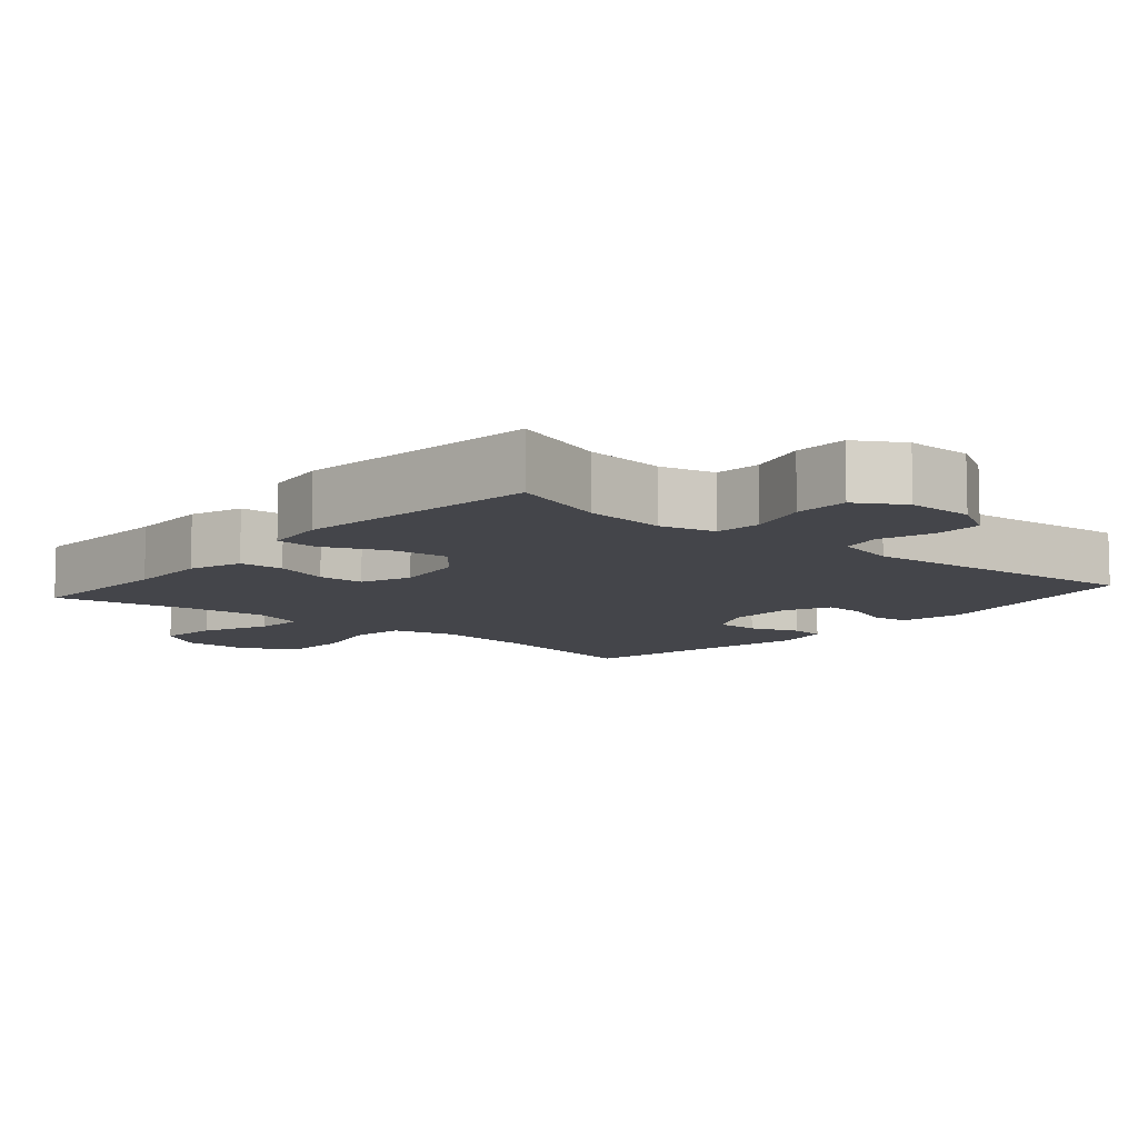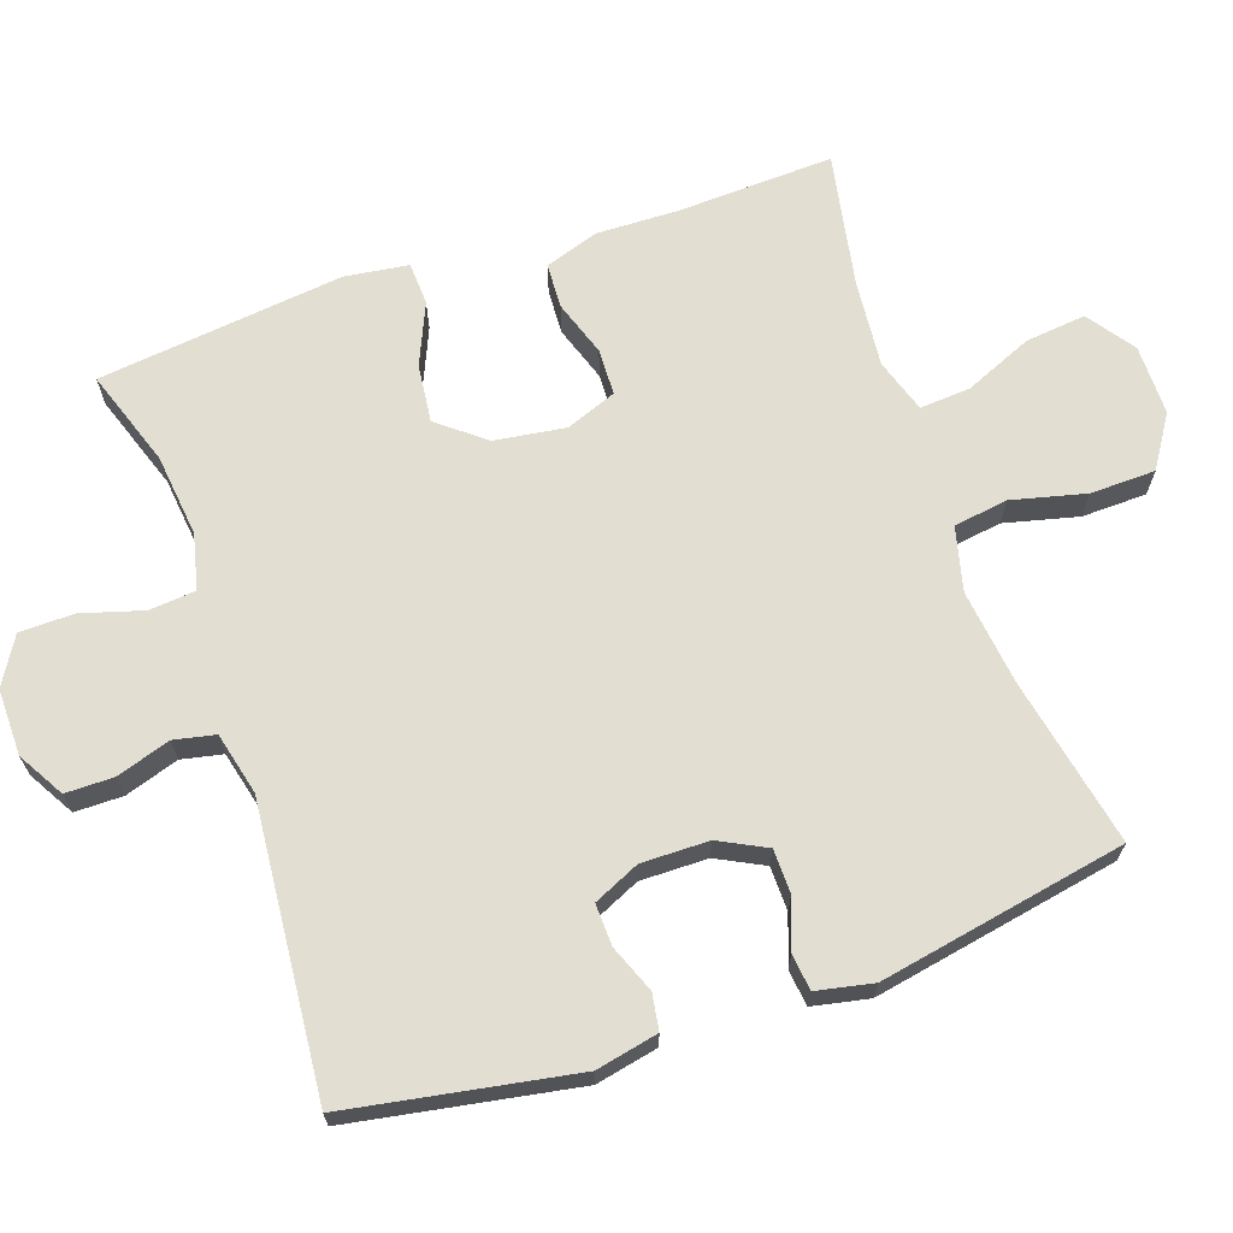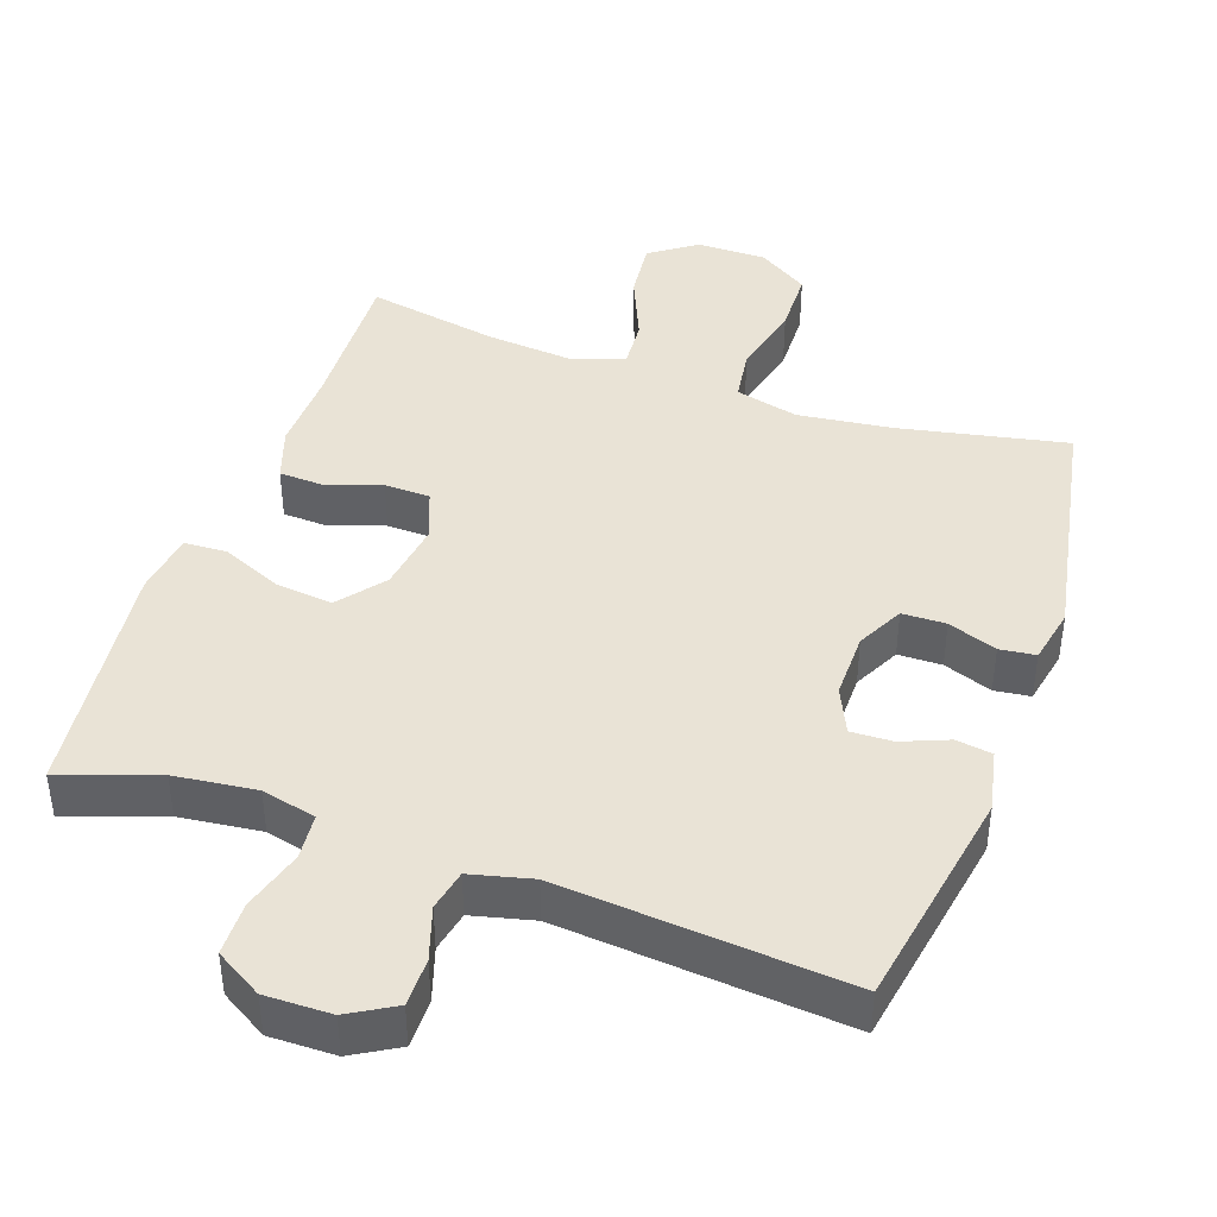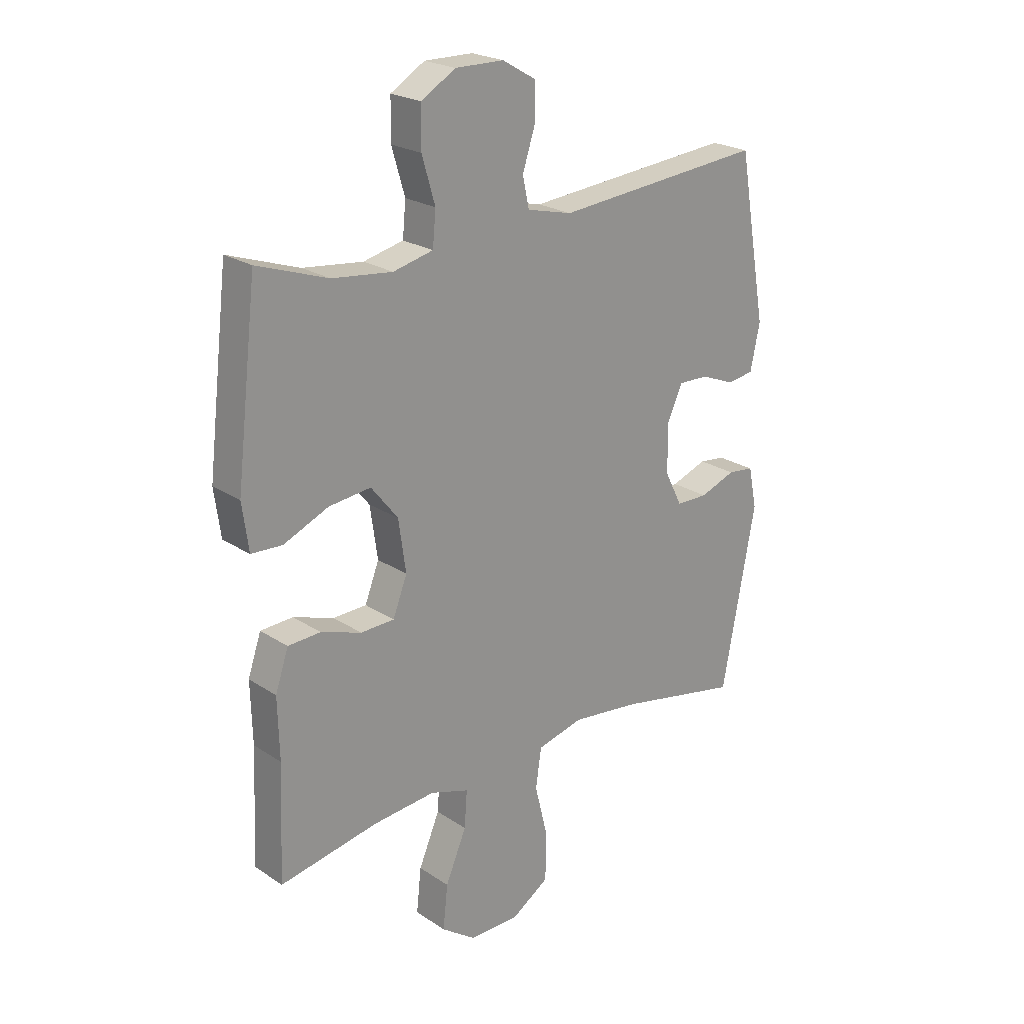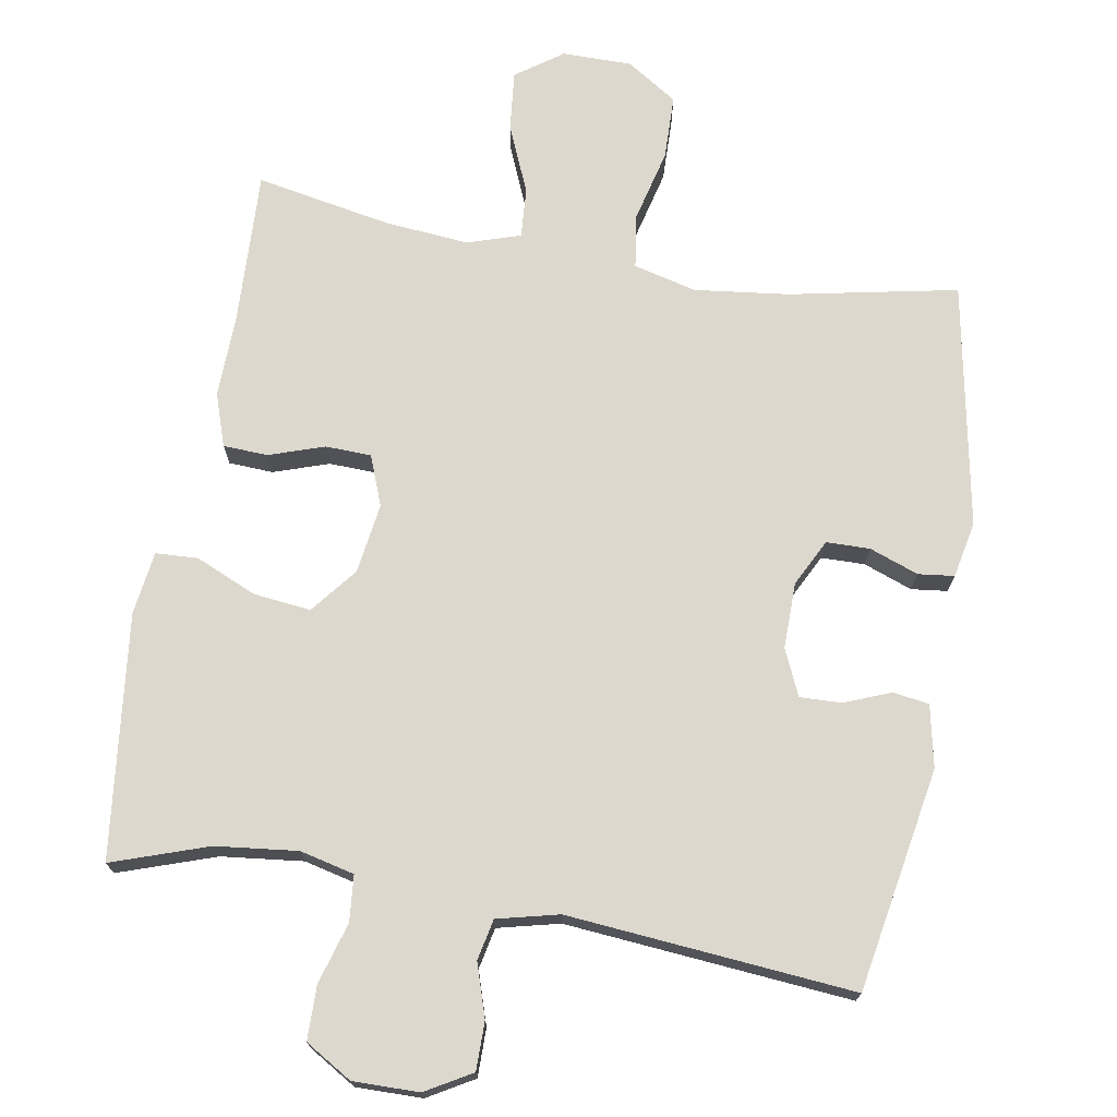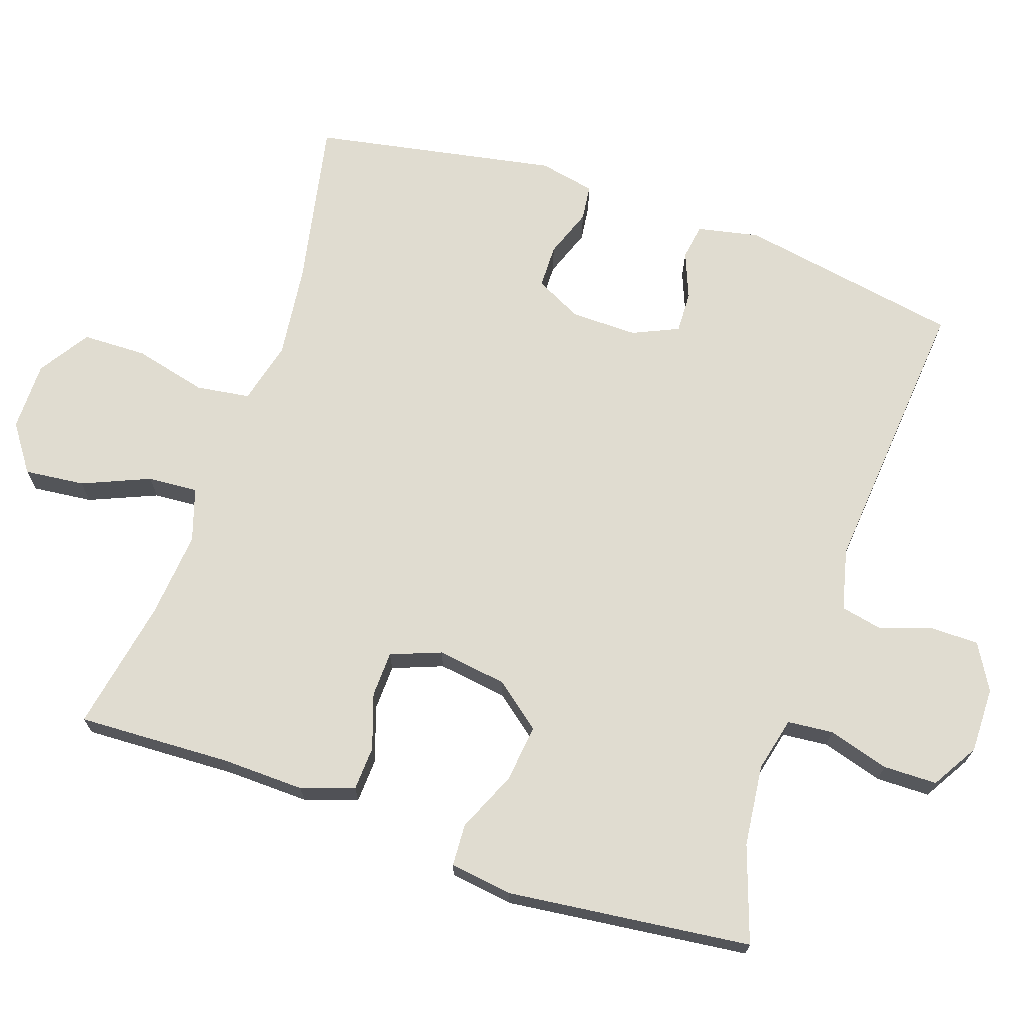
<metadata>
{"format":"obj","ext":"obj","renderer":"f3d","projection":"perspective","resolution":1024,"background":"white","views":[{"elev":-9.2,"azim":-40.6,"up":"+Y"},{"elev":67.5,"azim":71.0,"up":"+Y"},{"elev":42.2,"azim":19.2,"up":"+Y"},{"elev":22.9,"azim":-41.8,"up":"+Z"},{"elev":72.3,"azim":9.8,"up":"+Y"},{"elev":69.7,"azim":-71.1,"up":"+Y"}]}
</metadata>
<code>
v -0.5 0.07 0.5
v -0.366 0.07 0.454
v -0.252 0.07 0.441
v -0.176 0.07 0.459
v -0.17 0.07 0.523
v -0.195 0.07 0.608
v -0.194 0.07 0.683
v -0.129 0.07 0.722
v -0.037 0.07 0.721
v 0.027 0.07 0.684
v 0.027 0.07 0.617
v 0.003 0.07 0.543
v 0.015 0.07 0.486
v 0.101 0.07 0.465
v 0.5 0.07 0.5
v 0.555 0.07 0.189
v 0.537 0.07 0.103
v 0.487 0.07 0.095
v 0.422 0.07 0.121
v 0.364 0.07 0.123
v 0.335 0.07 0.059
v 0.336 0.07 -0.034
v 0.369 0.07 -0.099
v 0.43 0.07 -0.1
v 0.498 0.07 -0.075
v 0.548 0.07 -0.081
v 0.564 0.07 -0.159
v 0.5 0.07 -0.5
v 0.266 0.07 -0.453
v 0.135 0.07 -0.437
v 0.047 0.07 -0.459
v 0.036 0.07 -0.534
v 0.061 0.07 -0.636
v 0.059 0.07 -0.726
v -0.012 0.07 -0.772
v -0.109 0.07 -0.772
v -0.174 0.07 -0.726
v -0.165 0.07 -0.642
v -0.125 0.07 -0.548
v -0.12 0.07 -0.478
v -0.194 0.07 -0.454
v -0.314 0.07 -0.465
v -0.5 0.07 -0.5
v -0.491 0.07 -0.285
v -0.494 0.07 -0.17
v -0.469 0.07 -0.096
v -0.407 0.07 -0.093
v -0.33 0.07 -0.119
v -0.266 0.07 -0.117
v -0.239 0.07 -0.047
v -0.253 0.07 0.051
v -0.304 0.07 0.115
v -0.384 0.07 0.106
v -0.469 0.07 0.069
v -0.528 0.07 0.072
v -0.54 0.07 0.16
v -0.5 0 0.5
v -0.366 0 0.454
v -0.252 0 0.441
v -0.176 0 0.459
v -0.17 0 0.523
v -0.195 0 0.608
v -0.194 0 0.683
v -0.129 0 0.722
v -0.037 0 0.721
v 0.027 0 0.684
v 0.027 0 0.617
v 0.003 0 0.543
v 0.015 0 0.486
v 0.101 0 0.465
v 0.5 0 0.5
v 0.555 0 0.189
v 0.537 0 0.103
v 0.487 0 0.095
v 0.422 0 0.121
v 0.364 0 0.123
v 0.335 0 0.059
v 0.336 0 -0.034
v 0.369 0 -0.099
v 0.43 0 -0.1
v 0.498 0 -0.075
v 0.548 0 -0.081
v 0.564 0 -0.159
v 0.5 0 -0.5
v 0.266 0 -0.453
v 0.135 0 -0.437
v 0.047 0 -0.459
v 0.036 0 -0.534
v 0.061 0 -0.636
v 0.059 0 -0.726
v -0.012 0 -0.772
v -0.109 0 -0.772
v -0.174 0 -0.726
v -0.165 0 -0.642
v -0.125 0 -0.548
v -0.12 0 -0.478
v -0.194 0 -0.454
v -0.314 0 -0.465
v -0.5 0 -0.5
v -0.491 0 -0.285
v -0.494 0 -0.17
v -0.469 0 -0.096
v -0.407 0 -0.093
v -0.33 0 -0.119
v -0.266 0 -0.117
v -0.239 0 -0.047
v -0.253 0 0.051
v -0.304 0 0.115
v -0.384 0 0.106
v -0.469 0 0.069
v -0.528 0 0.072
v -0.54 0 0.16
f 56 1 2
f 55 56 2
f 54 55 2
f 53 54 2
f 52 53 2 3
f 51 52 3 4
f 50 51 4
f 46 47 48
f 45 46 48
f 44 45 48
f 44 48 49
f 43 44 49
f 42 43 49
f 41 42 49 50
f 37 38 39
f 36 37 39
f 35 36 39
f 34 35 39
f 33 34 39
f 32 33 39
f 31 32 39 40
f 41 50 4
f 40 41 4
f 31 40 4
f 30 31 4
f 27 28 29
f 26 27 29
f 25 26 29
f 24 25 29
f 17 18 19
f 16 17 19
f 15 16 19
f 14 15 19
f 13 14 19 20
f 10 11 12
f 9 10 12
f 8 9 12
f 7 8 12
f 6 7 12
f 5 6 12
f 5 12 13
f 13 20 21
f 5 13 21
f 4 5 21
f 23 24 29 30
f 22 23 30 4
f 4 21 22
f 58 57 112
f 58 112 111
f 58 111 110
f 58 110 109
f 59 58 109 108
f 60 59 108 107
f 60 107 106
f 104 103 102
f 104 102 101
f 104 101 100
f 105 104 100
f 105 100 99
f 105 99 98
f 106 105 98 97
f 95 94 93
f 95 93 92
f 95 92 91
f 95 91 90
f 95 90 89
f 95 89 88
f 96 95 88 87
f 60 106 97
f 60 97 96
f 60 96 87
f 60 87 86
f 85 84 83
f 85 83 82
f 85 82 81
f 85 81 80
f 75 74 73
f 75 73 72
f 75 72 71
f 75 71 70
f 76 75 70 69
f 68 67 66
f 68 66 65
f 68 65 64
f 68 64 63
f 68 63 62
f 68 62 61
f 69 68 61
f 77 76 69
f 77 69 61
f 77 61 60
f 86 85 80 79
f 60 86 79 78
f 78 77 60
f 1 57 58 2
f 2 58 59 3
f 3 59 60 4
f 4 60 61 5
f 5 61 62 6
f 6 62 63 7
f 7 63 64 8
f 8 64 65 9
f 9 65 66 10
f 10 66 67 11
f 11 67 68 12
f 12 68 69 13
f 13 69 70 14
f 14 70 71 15
f 15 71 72 16
f 16 72 73 17
f 17 73 74 18
f 18 74 75 19
f 19 75 76 20
f 20 76 77 21
f 21 77 78 22
f 22 78 79 23
f 23 79 80 24
f 24 80 81 25
f 25 81 82 26
f 26 82 83 27
f 27 83 84 28
f 28 84 85 29
f 29 85 86 30
f 30 86 87 31
f 31 87 88 32
f 32 88 89 33
f 33 89 90 34
f 34 90 91 35
f 35 91 92 36
f 36 92 93 37
f 37 93 94 38
f 38 94 95 39
f 39 95 96 40
f 40 96 97 41
f 41 97 98 42
f 42 98 99 43
f 43 99 100 44
f 44 100 101 45
f 45 101 102 46
f 46 102 103 47
f 47 103 104 48
f 48 104 105 49
f 49 105 106 50
f 50 106 107 51
f 51 107 108 52
f 52 108 109 53
f 53 109 110 54
f 54 110 111 55
f 55 111 112 56
f 56 112 57 1

</code>
